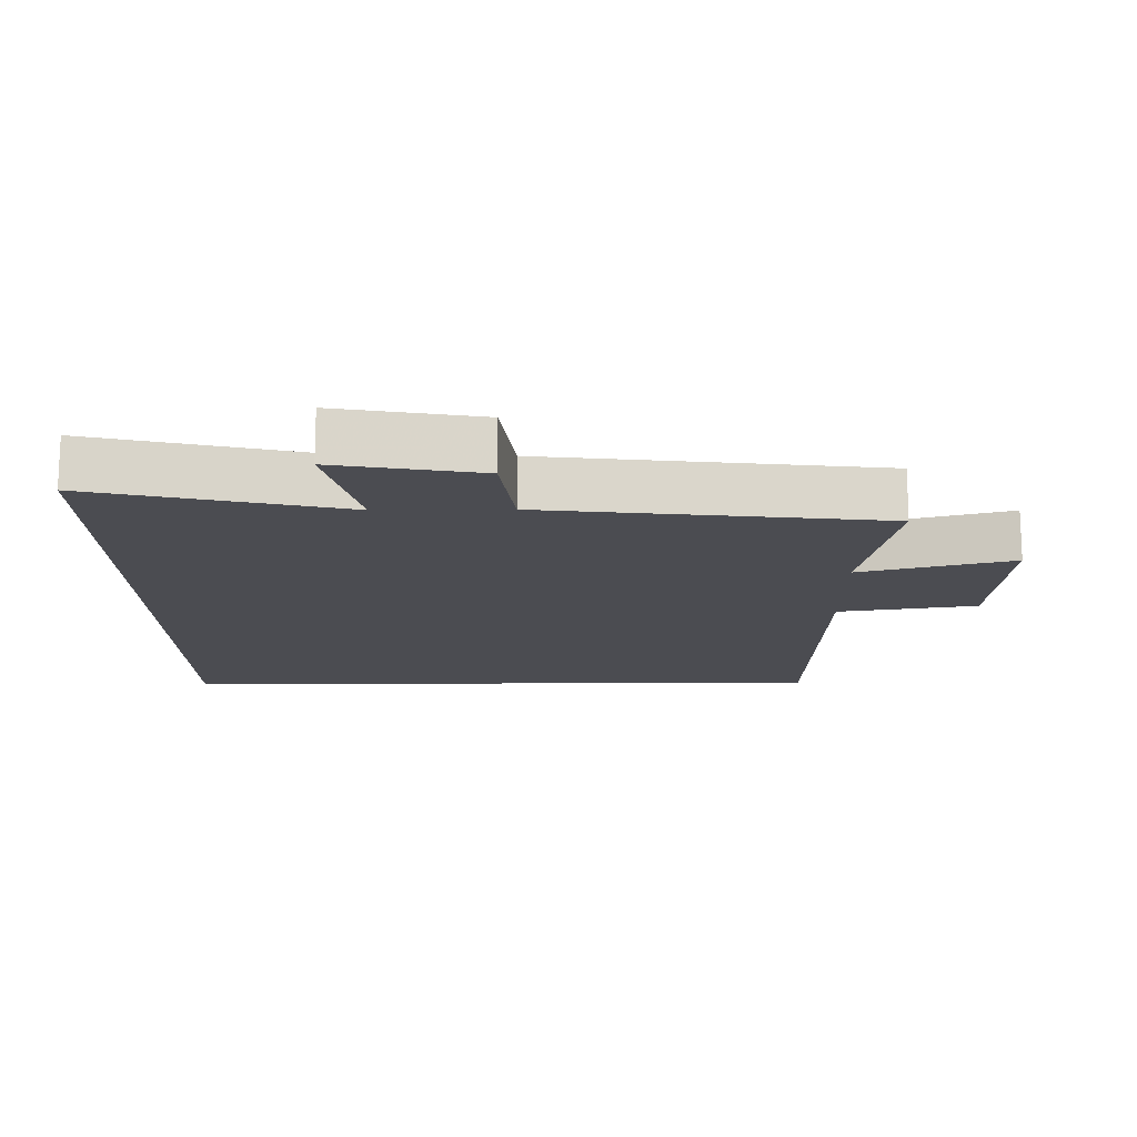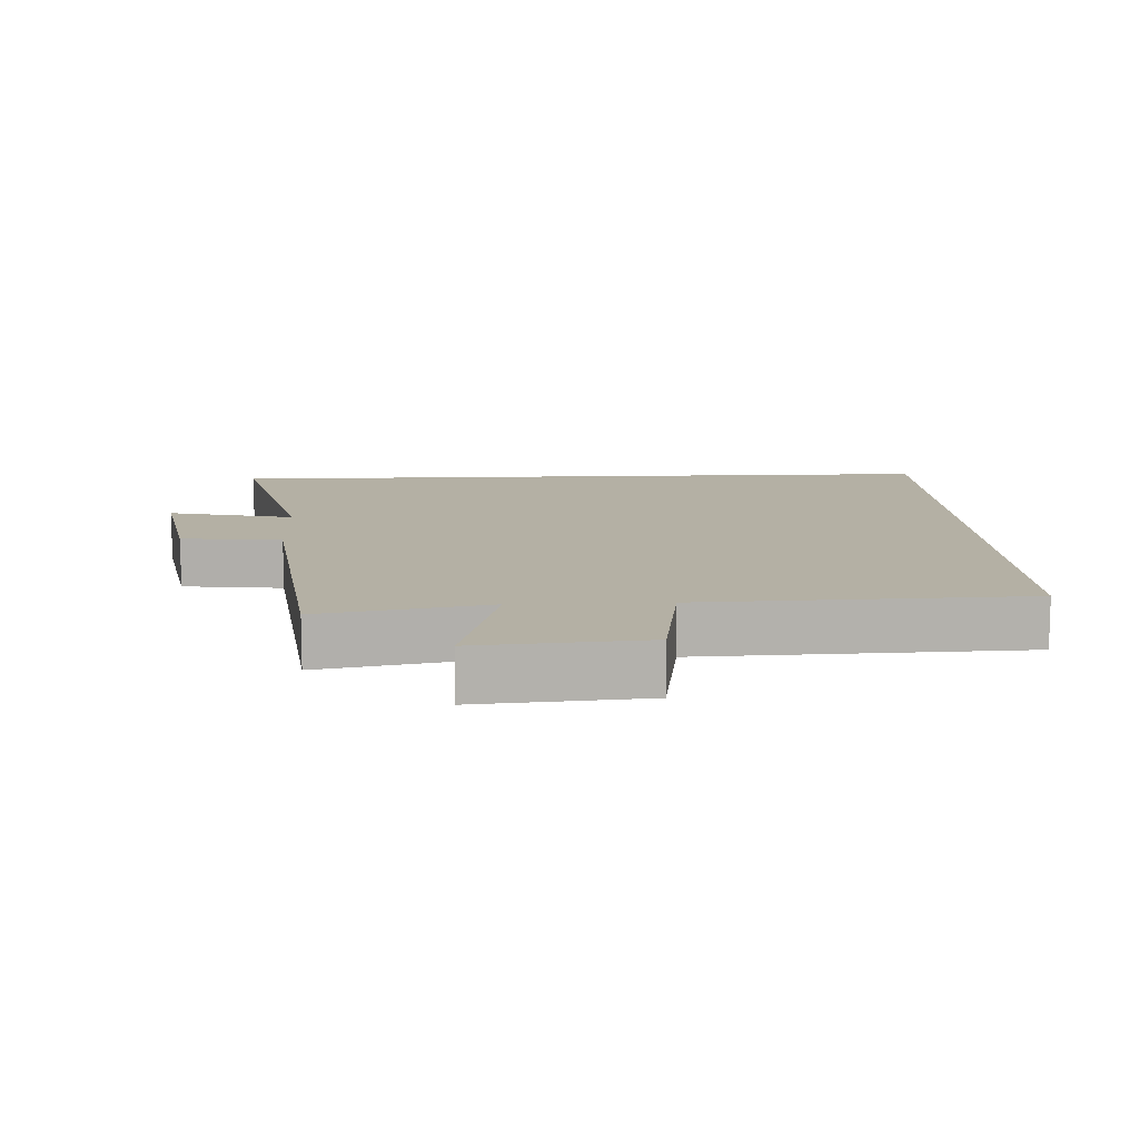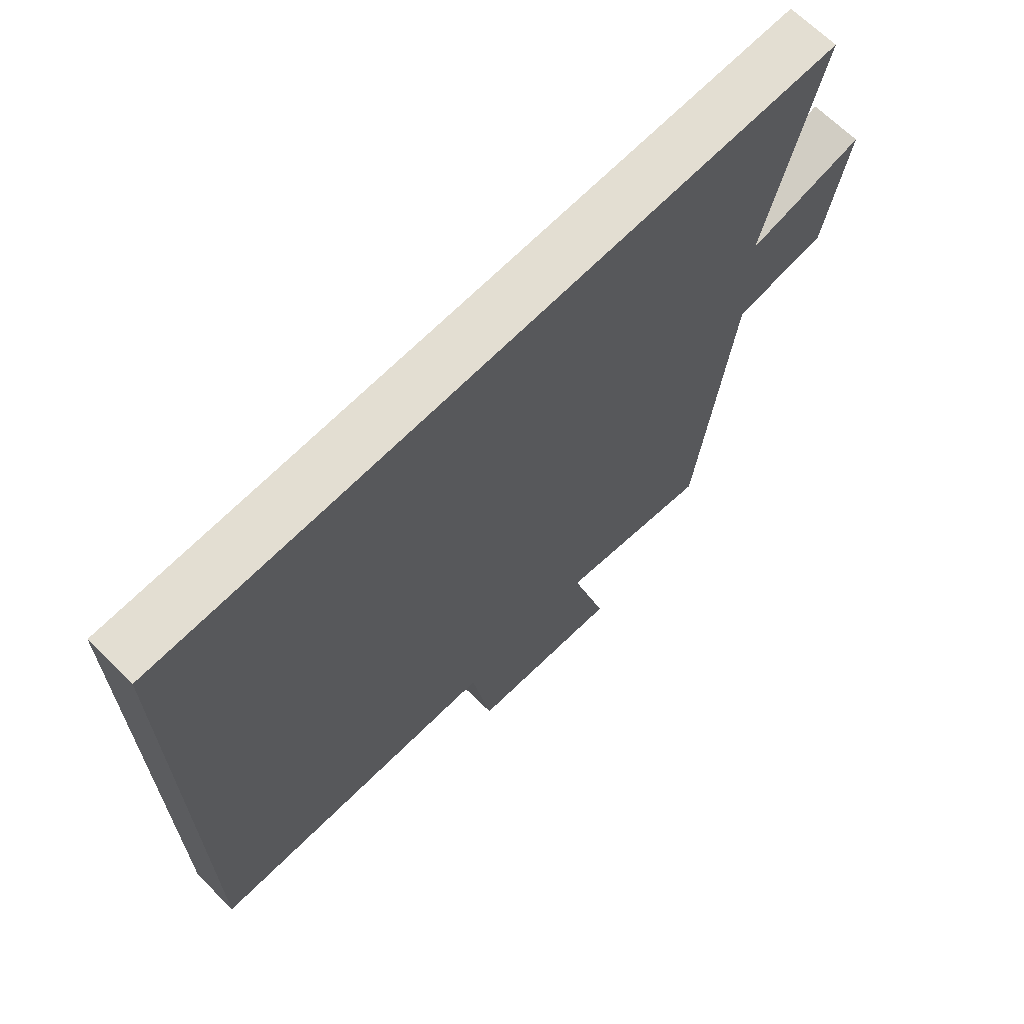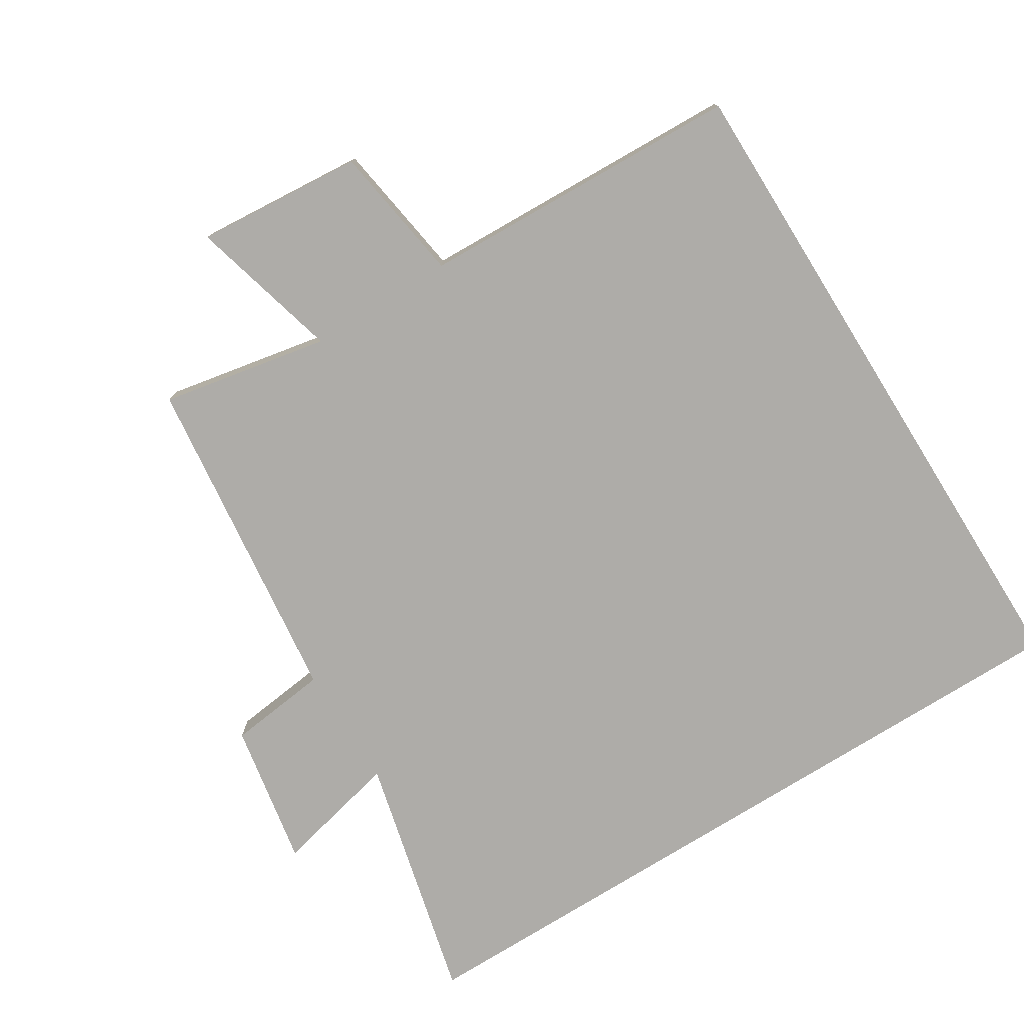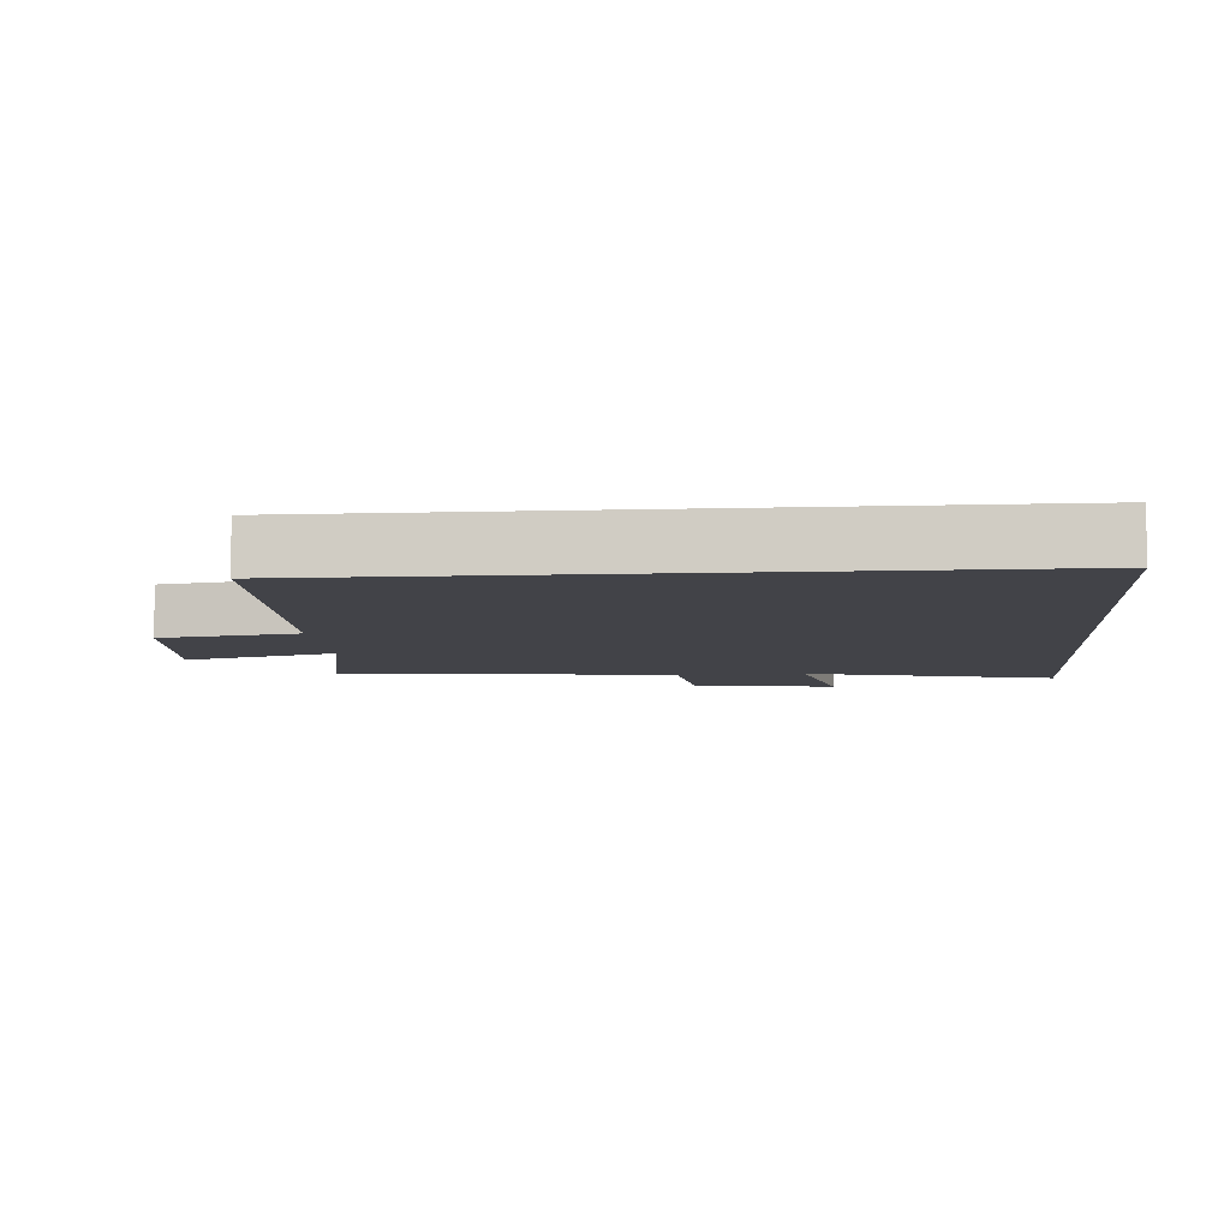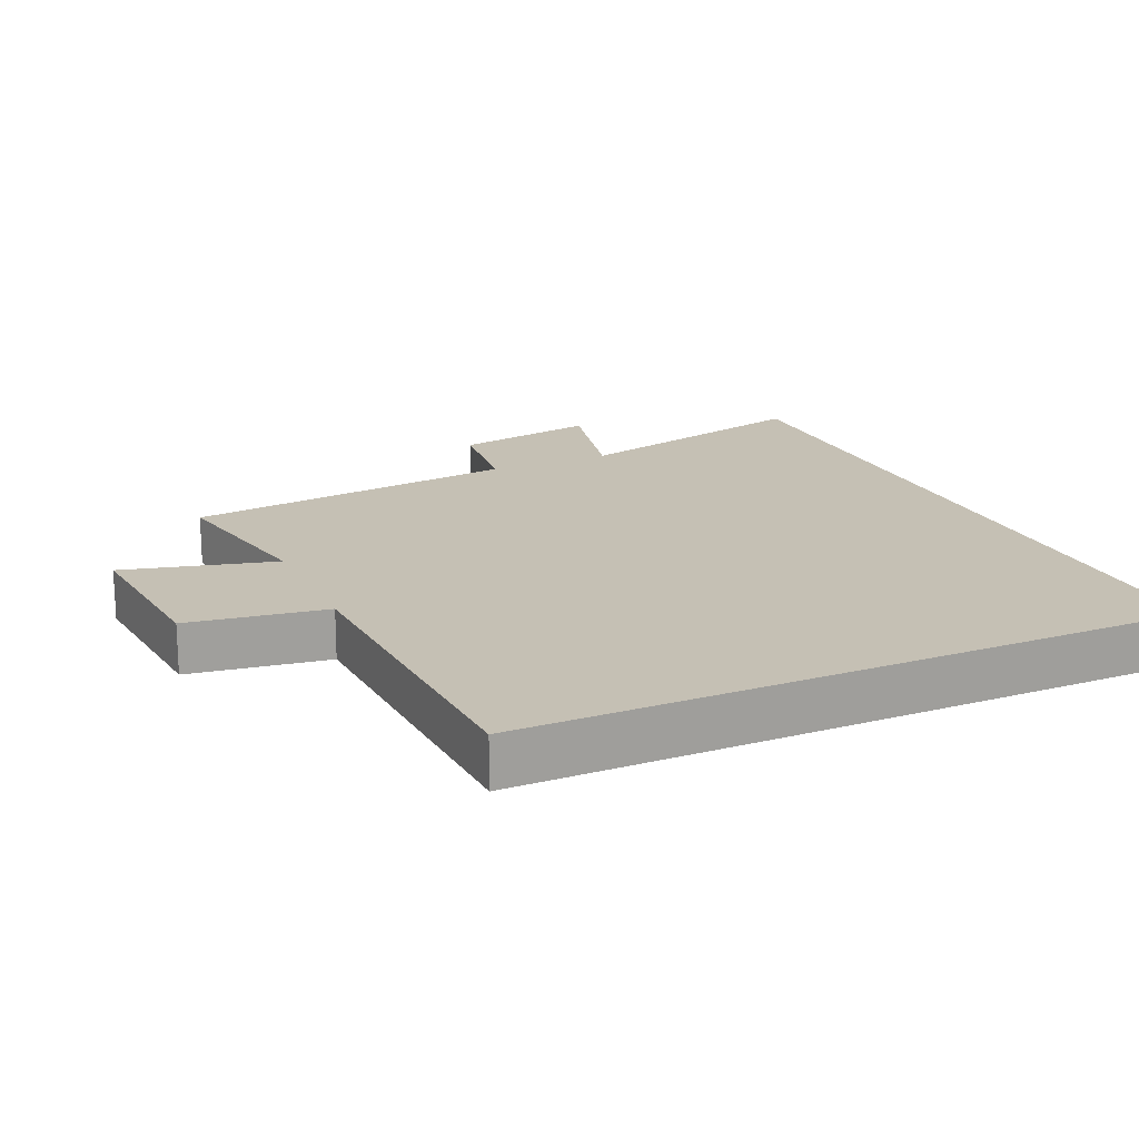
<metadata>
{"format":"obj","ext":"obj","renderer":"f3d","projection":"perspective","resolution":1024,"background":"white","views":[{"elev":-15.3,"azim":90.8,"up":"+Y"},{"elev":11.4,"azim":177.3,"up":"+Y"},{"elev":67.4,"azim":-45.4,"up":"+Z"},{"elev":-76.8,"azim":-148.1,"up":"+Y"},{"elev":-7.6,"azim":-85.4,"up":"+Y"},{"elev":18.4,"azim":-114.6,"up":"+Y"}]}
</metadata>
<code>
v -0.5 0.07 0.5
v 0.589 0.07 0.5
v 0.5 0.07 0.133
v 0.686 0.07 0.177
v 0.648 0.07 -0.035
v 0.5 0.07 -0.053
v 0.442 0.07 -0.547
v 0.195 0.07 -0.5
v 0.254 0.07 -0.723
v 0.008 0.07 -0.703
v -0.023 0.07 -0.5
v -0.5 0.07 -0.483
v -0.5 0 0.5
v 0.589 0 0.5
v 0.5 0 0.133
v 0.686 0 0.177
v 0.648 0 -0.035
v 0.5 0 -0.053
v 0.442 0 -0.547
v 0.195 0 -0.5
v 0.254 0 -0.723
v 0.008 0 -0.703
v -0.023 0 -0.5
v -0.5 0 -0.483
f 11 12 1 2
f 8 9 10 11
f 8 11 2 3
f 6 7 8 3
f 3 4 5 6
f 14 13 24 23
f 23 22 21 20
f 15 14 23 20
f 15 20 19 18
f 18 17 16 15
f 1 13 14 2
f 2 14 15 3
f 3 15 16 4
f 4 16 17 5
f 5 17 18 6
f 6 18 19 7
f 7 19 20 8
f 8 20 21 9
f 9 21 22 10
f 10 22 23 11
f 11 23 24 12
f 12 24 13 1

</code>
